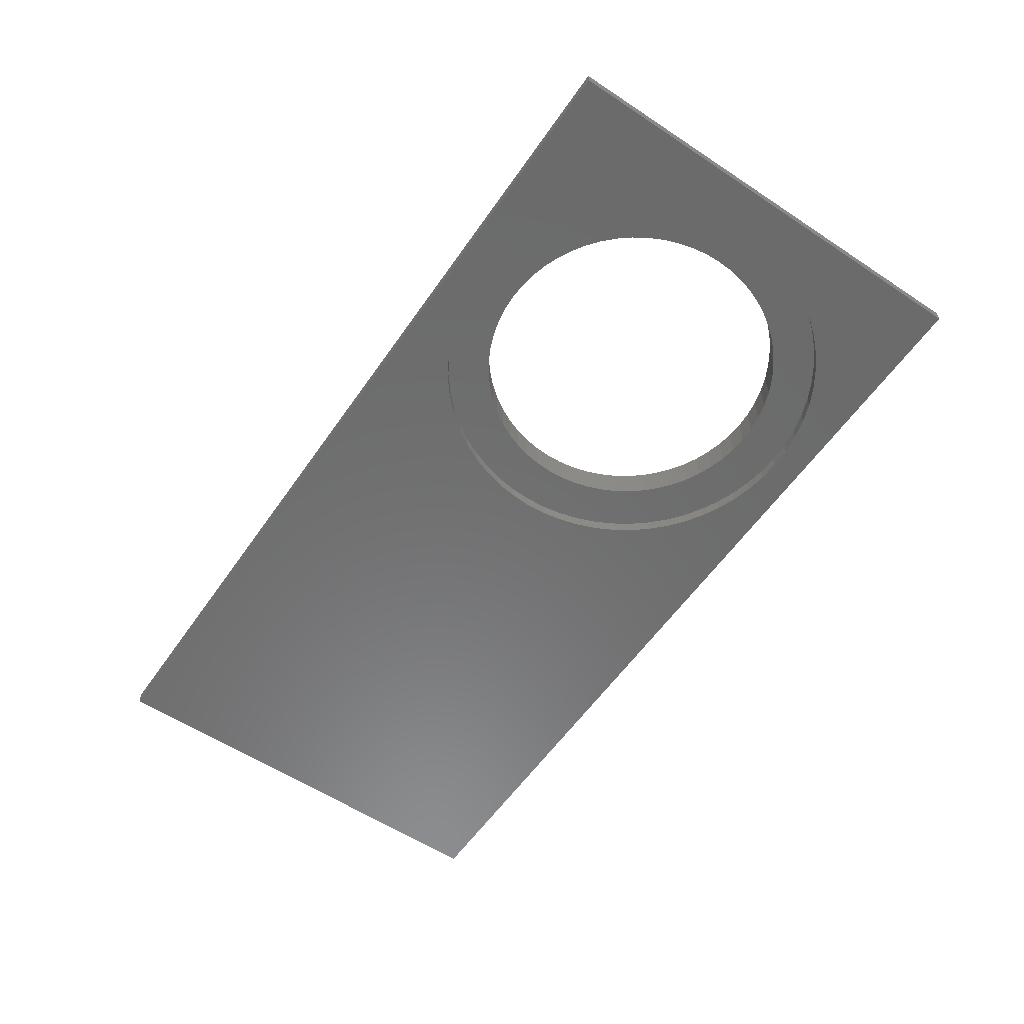
<metadata>
{"format":"stl","ext":"stl","renderer":"f3d","projection":"perspective","resolution":1024,"background":"white","views":[{"elev":-57.9,"azim":55.6,"up":"+Z"}]}
</metadata>
<code>
# stl→obj: 464 verts, 928 faces
v -85 -29.5 14
v -85 29.5 15.5
v -85 29.5 14
v -85 -29.5 15.5
v -65 29.5 15.5
v -66.5 28 15.5
v -65 -29.5 15.5
v -83.5 28 15.5
v -83.5 -28 15.5
v -66.5 -28 15.5
v -65 29.5 14
v -65 -29.5 14
v -83.5 28 14
v -83.5 -28 14
v -66.5 -28 14
v -66.5 28 14
v -90.5 -33 12
v -90.5 33 14
v -90.5 33 12
v -90.5 -33 14
v 46.5 -33 14
v 46.5 33 12
v 46.5 33 14
v 46.5 -33 12
v 47.5 34 12
v 47.5 -34 12
v -91.5 34 12
v -91.5 -34 12
v -91.5 -34 10
v -26 -33.5 10
v -26 -34 10
v -91 -1 10
v -26 33.5 10
v -91 1 10
v -91.5 -1 10
v -17.5 0 10
v -24 33.5 10
v -91.5 34 10
v -91.5 1 10
v -26 34 10
v 40.06 -9.116 10
v 47.5 -1 10
v 47.5 -34 10
v 47 -1 10
v 41.5 0 10
v 47 1 10
v 40.86 -6.133 10
v 41.34 -3.084 10
v 38.95 -12 10
v 37.55 -14.75 10
v 35.87 -17.34 10
v 33.92 -19.74 10
v 31.74 -21.92 10
v 29.34 -23.87 10
v 26.75 -25.55 10
v 24 -26.95 10
v 21.12 -28.06 10
v 18.13 -28.86 10
v 15.08 -29.34 10
v 12 -29.5 10
v -24 -34 10
v -16.06 -9.116 10
v -16.86 -6.133 10
v -14.95 -12 10
v -13.55 -14.75 10
v -24 -33.5 10
v -11.87 -17.34 10
v -9.923 -19.74 10
v -7.739 -21.92 10
v -5.34 -23.87 10
v -2.75 -25.55 10
v 0.001269 -26.95 10
v 2.884 -28.06 10
v 5.867 -28.86 10
v 8.916 -29.34 10
v 40.86 6.133 10
v 47.5 1 10
v 41.34 3.084 10
v 40.06 9.116 10
v 47.5 34 10
v 38.95 12 10
v 37.55 14.75 10
v 35.87 17.34 10
v 33.92 19.74 10
v 31.74 21.92 10
v 29.34 23.87 10
v 26.75 25.55 10
v 24 26.95 10
v 21.12 28.06 10
v 18.13 28.86 10
v 15.08 29.34 10
v 12 29.5 10
v -24 34 10
v 8.916 29.34 10
v -17.34 -3.084 10
v -17.34 3.084 10
v -16.86 6.133 10
v -16.06 9.116 10
v -14.95 12 10
v -13.55 14.75 10
v -11.87 17.34 10
v -9.923 19.74 10
v -7.739 21.92 10
v -5.34 23.87 10
v -2.75 25.55 10
v 0.001269 26.95 10
v 2.884 28.06 10
v 5.867 28.86 10
v 41.34 3.084 12
v 41.5 0 12
v -17.5 0 12
v -17.34 3.084 12
v 15.08 29.34 12
v 12 29.5 12
v 8.916 -29.34 12
v 12 -29.5 12
v 31.74 21.92 12
v 33.92 19.74 12
v -5.34 23.87 12
v -7.739 21.92 12
v 2.884 28.06 12
v 0.001269 26.95 12
v -14.95 -12 12
v -16.06 -9.116 12
v 38.95 12 12
v 40.06 9.116 12
v 26.75 25.55 12
v 24 26.95 12
v 29.34 23.87 12
v -14.95 12 12
v -13.55 14.75 12
v 8.916 29.34 12
v 5.867 28.86 12
v 40.06 -9.116 12
v 38.95 -12 12
v 40.86 -6.133 12
v 40.86 6.133 12
v 35.87 17.34 12
v 37.55 14.75 12
v 21.12 28.06 12
v 18.13 28.86 12
v -16.86 6.133 12
v -16.06 9.116 12
v -11.87 17.34 12
v -9.923 19.74 12
v 35 0 12
v 41.34 -3.084 12
v 34.87 -2.404 12
v 34.5 -4.782 12
v 34.87 2.404 12
v 33.87 -7.107 12
v 33.01 -9.355 12
v 37.55 -14.75 12
v 34.5 4.782 12
v 31.92 -11.5 12
v 35.87 -17.34 12
v 33.87 7.107 12
v 30.61 -13.52 12
v 33.92 -19.74 12
v 29.09 -15.39 12
v 31.74 -21.92 12
v 27.39 -17.09 12
v 29.34 -23.87 12
v 25.52 -18.61 12
v 26.75 -25.55 12
v 23.5 -19.92 12
v 24 -26.95 12
v 21.35 -21.01 12
v 21.12 -28.06 12
v 19.11 -21.87 12
v 18.13 -28.86 12
v 16.78 -22.5 12
v 15.08 -29.34 12
v 14.4 -22.87 12
v 12 -23 12
v 9.596 -22.87 12
v 7.218 -22.5 12
v 5.867 -28.86 12
v 4.893 -21.87 12
v 2.884 -28.06 12
v 2.645 -21.01 12
v 0.001269 -26.95 12
v 0.5 -19.92 12
v -2.75 -25.55 12
v -1.519 -18.61 12
v -5.34 -23.87 12
v -3.39 -17.09 12
v -7.739 -21.92 12
v -5.092 -15.39 12
v -9.923 -19.74 12
v -6.607 -13.52 12
v -11.87 -17.34 12
v -7.919 -11.5 12
v -13.55 -14.75 12
v -9.012 -9.355 12
v -9.874 -7.107 12
v 33.01 9.355 12
v 31.92 11.5 12
v 30.61 13.52 12
v 29.09 15.39 12
v 27.39 17.09 12
v 25.52 18.61 12
v 23.5 19.92 12
v 21.35 21.01 12
v 19.11 21.87 12
v 16.78 22.5 12
v 14.4 22.87 12
v 12 23 12
v 9.596 22.87 12
v 7.218 22.5 12
v 4.893 21.87 12
v 2.645 21.01 12
v 0.5 19.92 12
v -2.75 25.55 12
v -1.519 18.61 12
v -3.39 17.09 12
v -5.092 15.39 12
v -6.607 13.52 12
v -7.919 11.5 12
v -9.012 9.355 12
v -9.874 7.107 12
v -10.5 4.782 12
v -10.87 2.404 12
v -11 0 12
v -10.5 -4.782 12
v -16.86 -6.133 12
v -10.87 -2.404 12
v -17.34 -3.084 12
v 34.87 2.404 17
v 35 0 17
v -11 0 17
v -10.87 2.404 17
v 14.4 22.87 17
v 12 23 17
v 27.39 17.09 17
v 29.09 15.39 17
v -1.519 18.61 17
v -3.39 17.09 17
v 4.893 21.87 17
v 2.645 21.01 17
v -9.874 -7.107 17
v -10.5 -4.782 17
v 33.01 9.355 17
v 33.87 7.107 17
v 34.5 4.782 17
v 23.5 19.92 17
v 21.35 21.01 17
v 25.52 18.61 17
v -7.919 11.5 17
v -6.607 13.52 17
v -5.092 15.39 17
v 0.5 19.92 17
v 9.596 22.87 17
v 7.218 22.5 17
v 33.01 -9.355 17
v 31.92 -11.5 17
v 16.78 -22.5 17
v 19.11 -21.87 17
v 29.09 -15.39 17
v 27.39 -17.09 17
v 34.5 -4.782 17
v 33.87 -7.107 17
v 2.645 -21.01 17
v 4.893 -21.87 17
v -5.092 -15.39 17
v -6.607 -13.52 17
v -10.87 -2.404 17
v 30.61 13.52 17
v 31.92 11.5 17
v 19.11 21.87 17
v 16.78 22.5 17
v -10.5 4.782 17
v -9.874 7.107 17
v -9.012 9.355 17
v 12 -23 17
v 14.4 -22.87 17
v 21.35 -21.01 17
v 23.5 -19.92 17
v 25.52 -18.61 17
v 30.61 -13.52 17
v -3.39 -17.09 17
v -1.519 -18.61 17
v 0.5 -19.92 17
v 7.218 -22.5 17
v 9.596 -22.87 17
v -7.919 -11.5 17
v -9.012 -9.355 17
v 34.87 -2.404 17
v -15 0 17
v -16.68 2.258 14
v -16.8 0 14
v -14.85 2.822 17
v 39 0 17
v 40.68 2.258 14
v 38.85 2.822 17
v 40.8 0 14
v 40.64 3.01 14
v 9.742 -28.68 14
v 12 -27 17
v 9.178 -26.85 17
v 12 -28.8 14
v 38.41 5.614 17
v 40.52 3.755 14
v 40.17 5.988 14
v 39.39 8.9 14
v 37.68 8.343 17
v 39.59 8.172 14
v -14.85 -2.822 17
v -16.68 -2.258 14
v -16.64 -3.01 14
v 14.26 28.68 14
v 12 27 17
v 14.82 26.85 17
v 12 28.8 14
v -6.685 21.88 14
v -7.271 21.4 14
v -6.067 20.06 17
v -8.065 -18.07 17
v -9.877 -18.69 14
v -9.403 -19.27 14
v 30.07 -20.06 17
v 33.4 -19.27 14
v 32.06 -18.07 17
v 31.27 -21.4 14
v 30.07 20.06 17
v 33.4 19.27 14
v 31.27 21.4 14
v 32.06 18.07 17
v 0.286 26.31 14
v -1.5 23.38 17
v 1.018 24.67 17
v -1.728 25.28 14
v -14.31 11.71 14
v -11.38 13.5 17
v -13.28 13.73 14
v -12.67 10.98 17
v -15.12 9.603 14
v -15.39 8.9 14
v -13.68 8.343 17
v -13.68 -8.343 17
v -15.39 -8.9 14
v -15.12 -9.603 14
v 0.286 -26.31 14
v -1.5 -23.38 17
v -1.728 -25.28 14
v 1.018 -24.67 17
v 3.657 -25.68 17
v 2.397 -27.12 14
v 3.1 -27.39 14
v -3.032 -24.53 14
v -3.87 -21.84 17
v -4.928 -23.3 14
v 14.82 -26.85 17
v 14.26 -28.68 14
v 15.01 -28.64 14
v 15.75 -28.52 14
v 36.67 -10.98 17
v 39.12 -9.603 14
v 37.68 -8.343 17
v 38.31 -11.71 14
v 38.41 -5.614 17
v 40.52 -3.755 14
v 38.85 -2.822 17
v 40.17 -5.988 14
v 40.64 -3.01 14
v 39.12 9.603 14
v 35.38 13.5 17
v 38.31 11.71 14
v 37.28 13.73 14
v 36.67 10.98 17
v 20.9 27.39 14
v 20.34 25.68 17
v 21.6 27.12 14
v 25.73 25.28 14
v 25.5 23.38 17
v 26.4 24.94 14
v 23.71 26.31 14
v 22.98 24.67 17
v 33.84 15.87 17
v 27.87 21.84 17
v 17.61 26.41 17
v 9.178 26.85 17
v 6.386 26.41 17
v 3.657 25.68 17
v -3.87 21.84 17
v -8.065 18.07 17
v -9.843 15.87 17
v 35.38 -13.5 17
v 33.84 -15.87 17
v 27.87 -21.84 17
v 25.5 -23.38 17
v 22.98 -24.67 17
v 20.34 -25.68 17
v 17.61 -26.41 17
v 6.386 -26.41 17
v -6.067 -20.06 17
v -9.843 -15.87 17
v -11.38 -13.5 17
v -12.67 -10.98 17
v -14.41 -5.614 17
v -14.41 5.614 17
v 3.1 27.39 14
v 2.397 27.12 14
v -9.403 19.27 14
v -9.877 18.69 14
v -15.59 8.172 14
v -16.52 3.755 14
v -16.17 5.988 14
v -16.52 -3.755 14
v -16.17 -5.988 14
v -15.59 -8.172 14
v -14.31 -11.71 14
v -13.28 -13.73 14
v 3.828 -27.59 14
v 8.245 -28.52 14
v 6.012 -28.17 14
v 21.6 -27.12 14
v 23.71 -26.31 14
v 17.99 -28.17 14
v 30.69 -21.88 14
v 26.4 -24.94 14
v 25.73 -25.28 14
v 35.3 -16.93 14
v 33.88 -18.69 14
v 39.59 -8.172 14
v 39.39 -8.9 14
v 40.68 -2.258 14
v 36.53 15.03 14
v 35.3 16.93 14
v 33.88 18.69 14
v 36.94 14.4 14
v 20.17 27.59 14
v 15.75 28.52 14
v 17.99 28.17 14
v 27.03 24.53 14
v -16.64 3.01 14
v -12.53 15.03 14
v -11.3 16.93 14
v -12.94 -14.4 14
v -12.53 -15.03 14
v -11.3 -16.93 14
v 8.99 -28.64 14
v -2.4 -24.94 14
v -7.271 -21.4 14
v -6.685 -21.88 14
v 28.93 -23.3 14
v 27.03 -24.53 14
v 20.17 -27.59 14
v 36.53 -15.03 14
v 37.28 -13.73 14
v 36.94 -14.4 14
v 15.01 28.64 14
v 28.93 23.3 14
v 30.69 21.88 14
v -2.4 24.94 14
v -3.032 24.53 14
v -4.928 23.3 14
v 3.828 27.59 14
v 9.742 28.68 14
v -12.94 14.4 14
v 20.9 -27.39 14
v 8.99 28.64 14
v 8.245 28.52 14
v 6.012 28.17 14
f 1 2 3
f 2 1 4
f 5 6 7
f 5 8 6
f 8 2 9
f 2 8 5
f 10 7 6
f 9 7 10
f 9 4 7
f 4 9 2
f 7 11 5
f 11 7 12
f 11 2 5
f 2 11 3
f 1 7 4
f 7 1 12
f 9 13 8
f 13 9 14
f 15 6 16
f 6 15 10
f 13 6 8
f 6 13 16
f 15 9 10
f 9 15 14
f 17 18 19
f 18 17 20
f 21 22 23
f 22 21 24
f 22 18 23
f 18 22 19
f 17 21 20
f 21 17 24
f 25 22 26
f 25 19 22
f 19 27 17
f 27 19 25
f 24 26 22
f 17 26 24
f 17 28 26
f 28 17 27
f 29 30 31
f 30 32 33
f 34 33 32
f 30 29 32
f 32 29 35
f 33 36 30
f 36 33 37
f 38 33 34
f 38 34 39
f 33 38 40
f 41 42 43
f 44 45 46
f 47 42 41
f 44 48 45
f 44 47 48
f 42 47 44
f 43 49 41
f 43 50 49
f 43 51 50
f 43 52 51
f 43 53 52
f 43 54 53
f 43 55 54
f 43 56 55
f 43 57 56
f 43 58 57
f 43 59 58
f 43 60 59
f 61 60 43
f 62 30 63
f 64 30 62
f 65 30 64
f 30 65 66
f 67 66 65
f 68 66 67
f 69 66 68
f 70 66 69
f 66 70 61
f 71 61 70
f 72 61 71
f 73 61 72
f 74 61 73
f 75 61 74
f 60 61 75
f 76 77 46
f 78 46 45
f 76 46 78
f 77 76 79
f 77 79 80
f 81 80 79
f 82 80 81
f 83 80 82
f 84 80 83
f 85 80 84
f 86 80 85
f 87 80 86
f 88 80 87
f 89 80 88
f 90 80 89
f 91 80 90
f 92 80 91
f 93 92 94
f 63 30 95
f 95 30 36
f 36 37 96
f 96 37 97
f 37 98 97
f 37 99 98
f 37 100 99
f 37 101 100
f 37 102 101
f 37 103 102
f 37 104 103
f 93 104 37
f 104 93 105
f 105 93 106
f 106 93 107
f 107 93 108
f 108 93 94
f 92 93 80
f 44 77 42
f 77 44 46
f 35 34 32
f 34 35 39
f 31 66 61
f 66 31 30
f 33 93 37
f 93 33 40
f 45 109 78
f 109 45 110
f 111 96 112
f 96 111 36
f 92 113 114
f 113 92 91
f 60 115 116
f 115 60 75
f 84 117 85
f 117 84 118
f 103 119 120
f 119 103 104
f 106 121 122
f 121 106 107
f 123 62 124
f 62 123 64
f 79 125 81
f 125 79 126
f 88 127 128
f 127 88 87
f 86 117 129
f 117 86 85
f 130 100 131
f 100 130 99
f 108 132 133
f 132 108 94
f 49 134 41
f 134 49 135
f 41 136 47
f 136 41 134
f 76 126 79
f 126 76 137
f 78 137 76
f 137 78 109
f 82 138 83
f 138 82 139
f 83 118 84
f 118 83 138
f 81 139 82
f 139 81 125
f 90 140 141
f 140 90 89
f 89 128 140
f 128 89 88
f 91 141 113
f 141 91 90
f 87 129 127
f 129 87 86
f 142 98 143
f 98 142 97
f 144 102 145
f 102 144 101
f 102 120 145
f 120 102 103
f 131 101 144
f 101 131 100
f 143 99 130
f 99 143 98
f 112 97 142
f 97 112 96
f 146 110 147
f 148 147 136
f 110 146 109
f 149 136 134
f 150 109 146
f 151 134 135
f 109 150 137
f 152 135 153
f 154 137 150
f 155 153 156
f 137 154 126
f 157 126 154
f 147 148 146
f 136 149 148
f 158 156 159
f 134 151 149
f 135 152 151
f 153 155 152
f 160 159 161
f 156 158 155
f 162 161 163
f 159 160 158
f 161 162 160
f 164 163 165
f 163 164 162
f 166 165 167
f 165 166 164
f 167 168 166
f 169 168 167
f 169 170 168
f 171 170 169
f 171 172 170
f 173 172 171
f 173 174 172
f 116 174 173
f 116 175 174
f 116 176 175
f 115 176 116
f 115 177 176
f 178 177 115
f 178 179 177
f 180 179 178
f 180 181 179
f 182 181 180
f 181 182 183
f 184 183 182
f 183 184 185
f 186 185 184
f 185 186 187
f 188 187 186
f 187 188 189
f 190 189 188
f 189 190 191
f 192 191 190
f 191 192 193
f 194 193 192
f 193 194 195
f 123 195 194
f 124 196 123
f 195 123 196
f 126 157 125
f 197 125 157
f 125 197 139
f 198 139 197
f 139 198 138
f 199 138 198
f 138 199 118
f 200 118 199
f 118 200 117
f 201 117 200
f 117 201 129
f 202 129 201
f 129 202 127
f 203 127 202
f 127 203 128
f 204 128 203
f 204 140 128
f 205 140 204
f 205 141 140
f 206 141 205
f 206 113 141
f 207 113 206
f 208 113 207
f 208 114 113
f 209 114 208
f 209 132 114
f 210 132 209
f 210 133 132
f 211 133 210
f 211 121 133
f 212 121 211
f 122 212 213
f 212 122 121
f 214 213 215
f 213 214 122
f 119 215 216
f 120 216 217
f 215 119 214
f 145 217 218
f 216 120 119
f 144 218 219
f 131 219 220
f 130 220 221
f 217 145 120
f 143 221 222
f 142 222 223
f 218 144 145
f 112 223 224
f 196 124 225
f 226 225 124
f 219 131 144
f 225 226 227
f 220 130 131
f 228 227 226
f 221 143 130
f 227 228 224
f 222 142 143
f 111 224 228
f 223 112 142
f 224 111 112
f 105 122 214
f 122 105 106
f 104 214 119
f 214 104 105
f 107 133 121
f 133 107 108
f 94 114 132
f 114 94 92
f 59 116 173
f 116 59 60
f 57 171 169
f 171 57 58
f 53 163 161
f 163 53 54
f 55 167 165
f 167 55 56
f 52 156 51
f 156 52 159
f 50 135 49
f 135 50 153
f 69 190 188
f 190 69 68
f 71 186 184
f 186 71 70
f 73 182 180
f 182 73 72
f 75 178 115
f 178 75 74
f 194 64 123
f 64 194 65
f 190 67 192
f 67 190 68
f 124 63 226
f 63 124 62
f 228 36 111
f 36 228 95
f 58 173 171
f 173 58 59
f 56 169 167
f 169 56 57
f 53 159 52
f 159 53 161
f 54 165 163
f 165 54 55
f 51 153 50
f 153 51 156
f 47 147 48
f 147 47 136
f 48 110 45
f 110 48 147
f 70 188 186
f 188 70 69
f 72 184 182
f 184 72 71
f 74 180 178
f 180 74 73
f 192 65 194
f 65 192 67
f 226 95 228
f 95 226 63
f 146 229 150
f 229 146 230
f 231 223 232
f 223 231 224
f 208 233 234
f 233 208 207
f 200 235 201
f 235 200 236
f 216 237 238
f 237 216 215
f 212 239 240
f 239 212 211
f 241 225 242
f 225 241 196
f 157 243 197
f 243 157 244
f 150 245 154
f 245 150 229
f 204 246 247
f 246 204 203
f 203 248 246
f 248 203 202
f 249 218 250
f 218 249 219
f 250 217 251
f 217 250 218
f 215 252 237
f 252 215 213
f 210 253 254
f 253 210 209
f 155 255 152
f 255 155 256
f 170 257 258
f 257 170 172
f 162 259 160
f 259 162 260
f 151 261 149
f 261 151 262
f 179 263 264
f 263 179 181
f 265 191 266
f 191 265 189
f 267 224 231
f 224 267 227
f 154 244 157
f 244 154 245
f 198 268 199
f 268 198 269
f 199 236 200
f 236 199 268
f 197 269 198
f 269 197 243
f 206 270 271
f 270 206 205
f 205 247 270
f 247 205 204
f 207 271 233
f 271 207 206
f 202 235 248
f 235 202 201
f 272 221 273
f 221 272 222
f 274 219 249
f 219 274 220
f 232 222 272
f 222 232 223
f 213 240 252
f 240 213 212
f 211 254 239
f 254 211 210
f 209 234 253
f 234 209 208
f 174 275 276
f 275 174 175
f 166 277 278
f 277 166 168
f 162 279 260
f 279 162 164
f 164 278 279
f 278 164 166
f 160 280 158
f 280 160 259
f 158 256 155
f 256 158 280
f 281 189 265
f 189 281 187
f 185 281 282
f 281 185 187
f 183 282 283
f 282 183 185
f 176 284 285
f 284 176 177
f 286 195 287
f 195 286 193
f 251 216 238
f 216 251 217
f 273 220 274
f 220 273 221
f 172 276 257
f 276 172 174
f 168 258 277
f 258 168 170
f 152 262 151
f 262 152 255
f 149 288 148
f 288 149 261
f 181 283 263
f 283 181 183
f 177 264 284
f 264 177 179
f 175 285 275
f 285 175 176
f 266 193 286
f 193 266 191
f 287 196 241
f 196 287 195
f 242 227 267
f 227 242 225
f 148 230 146
f 230 148 288
f 289 290 291
f 290 289 292
f 293 294 295
f 294 293 296
f 297 295 294
f 298 299 300
f 299 298 301
f 302 303 304
f 303 302 295
f 305 306 307
f 308 309 310
f 311 312 313
f 312 311 314
f 315 316 317
f 318 319 320
f 321 322 323
f 322 321 324
f 325 326 327
f 326 325 328
f 329 330 331
f 330 329 332
f 333 334 335
f 334 333 336
f 337 338 339
f 340 341 342
f 343 344 345
f 344 343 346
f 347 348 349
f 350 351 352
f 351 350 344
f 353 354 355
f 356 353 355
f 357 358 359
f 358 357 360
f 361 362 363
f 362 361 364
f 365 363 362
f 366 306 305
f 303 295 297
f 367 368 369
f 368 367 370
f 371 372 373
f 374 375 376
f 377 375 374
f 375 377 378
f 230 293 295
f 229 295 302
f 293 230 363
f 245 302 306
f 288 363 230
f 244 306 370
f 363 288 361
f 243 370 367
f 261 361 288
f 361 261 359
f 295 229 230
f 302 245 229
f 306 244 245
f 269 367 379
f 370 243 244
f 268 379 328
f 367 269 243
f 379 268 269
f 236 328 325
f 328 236 268
f 235 325 380
f 325 235 236
f 380 248 235
f 375 248 380
f 375 246 248
f 378 246 375
f 378 247 246
f 372 247 378
f 372 270 247
f 381 270 372
f 381 271 270
f 313 271 381
f 313 233 271
f 312 233 313
f 312 234 233
f 312 253 234
f 382 253 312
f 382 254 253
f 383 254 382
f 383 239 254
f 384 239 383
f 384 240 239
f 331 240 384
f 331 252 240
f 330 252 331
f 330 237 252
f 385 237 330
f 237 385 238
f 317 238 385
f 238 317 251
f 386 251 317
f 251 386 250
f 387 250 386
f 250 387 249
f 334 249 387
f 249 334 274
f 336 274 334
f 274 336 273
f 273 339 272
f 339 273 336
f 262 359 261
f 359 262 357
f 255 357 262
f 357 255 388
f 256 388 255
f 388 256 389
f 280 389 256
f 389 280 323
f 259 323 280
f 323 259 321
f 260 321 259
f 321 260 390
f 279 390 260
f 279 391 390
f 278 391 279
f 278 392 391
f 277 392 278
f 277 393 392
f 258 393 277
f 258 394 393
f 257 394 258
f 257 353 394
f 276 353 257
f 275 353 276
f 275 299 353
f 285 299 275
f 285 300 299
f 284 300 285
f 284 395 300
f 264 395 284
f 264 347 395
f 263 347 264
f 263 346 347
f 283 346 263
f 283 344 346
f 282 344 283
f 351 282 281
f 282 351 344
f 396 281 265
f 281 396 351
f 318 265 266
f 397 266 286
f 265 318 396
f 398 286 287
f 266 397 318
f 399 287 241
f 340 241 242
f 400 242 267
f 286 398 397
f 308 267 231
f 401 272 339
f 272 401 232
f 287 399 398
f 292 232 401
f 241 340 399
f 232 292 231
f 242 400 340
f 289 231 292
f 267 308 400
f 231 289 308
f 402 403 384
f 404 317 316
f 317 404 386
f 404 405 386
f 338 406 339
f 407 401 408
f 401 407 292
f 308 310 409
f 340 410 411
f 410 340 400
f 340 411 341
f 412 398 399
f 398 412 413
f 347 349 414
f 415 395 416
f 395 415 300
f 417 392 393
f 392 417 418
f 356 394 353
f 394 356 419
f 324 321 420
f 421 391 422
f 323 423 389
f 423 323 424
f 424 323 322
f 425 359 426
f 426 359 358
f 427 363 365
f 293 427 296
f 427 293 363
f 306 304 307
f 304 306 302
f 370 366 368
f 366 370 306
f 379 428 429
f 428 379 367
f 328 429 430
f 429 328 379
f 428 367 431
f 431 367 369
f 371 432 372
f 433 381 434
f 381 433 313
f 376 375 435
f 407 436 292
f 436 290 292
f 437 387 438
f 387 437 334
f 438 386 405
f 386 438 387
f 309 289 291
f 289 309 308
f 398 439 440
f 398 413 439
f 440 397 398
f 397 440 441
f 441 318 397
f 318 441 319
f 342 399 340
f 399 342 412
f 300 415 442
f 300 442 298
f 344 350 443
f 344 443 345
f 396 444 445
f 320 396 318
f 396 320 444
f 446 321 390
f 321 446 420
f 447 391 421
f 354 299 301
f 299 354 353
f 419 393 394
f 393 419 448
f 389 449 388
f 449 389 423
f 450 388 451
f 359 364 361
f 364 359 425
f 326 328 430
f 452 313 433
f 452 311 313
f 453 325 454
f 325 453 380
f 454 325 327
f 337 336 333
f 336 337 339
f 403 331 384
f 331 403 329
f 455 456 330
f 332 455 330
f 456 385 330
f 385 456 457
f 457 317 385
f 317 457 315
f 458 402 384
f 459 312 314
f 312 459 382
f 437 460 334
f 460 335 334
f 409 400 308
f 400 409 410
f 348 346 343
f 346 348 347
f 352 396 445
f 396 352 351
f 447 390 391
f 390 447 446
f 418 391 392
f 391 418 422
f 393 448 461
f 417 393 461
f 388 360 357
f 360 388 450
f 451 388 449
f 373 378 377
f 378 373 372
f 435 380 453
f 380 435 375
f 408 339 406
f 339 408 401
f 462 463 382
f 459 462 382
f 463 383 382
f 383 463 464
f 464 384 383
f 384 464 458
f 416 347 414
f 347 416 395
f 434 372 432
f 372 434 381
f 39 27 38
f 35 27 39
f 28 35 29
f 35 28 27
f 23 296 21
f 23 294 296
f 23 297 294
f 23 303 297
f 23 304 303
f 23 307 304
f 23 305 307
f 23 366 305
f 23 368 366
f 23 369 368
f 23 431 369
f 23 428 431
f 23 429 428
f 23 430 429
f 23 326 430
f 23 327 326
f 23 454 327
f 23 453 454
f 23 435 453
f 23 376 435
f 23 374 376
f 23 377 374
f 23 373 377
f 23 371 373
f 23 432 371
f 23 434 432
f 23 433 434
f 23 452 433
f 23 311 452
f 23 314 311
f 23 459 314
f 23 462 459
f 462 464 463
f 11 332 329
f 11 456 455
f 11 315 457
f 290 11 291
f 436 11 290
f 407 11 436
f 408 11 407
f 406 11 408
f 338 11 406
f 337 11 338
f 333 11 337
f 335 11 333
f 460 11 335
f 437 11 460
f 438 11 437
f 405 11 438
f 404 11 405
f 316 11 404
f 315 11 316
f 456 11 457
f 332 11 455
f 403 11 329
f 402 11 403
f 458 11 402
f 464 11 458
f 462 11 464
f 23 11 462
f 18 11 23
f 3 18 1
f 11 18 3
f 427 21 296
f 365 21 427
f 362 21 365
f 364 21 362
f 425 21 364
f 426 21 425
f 358 21 426
f 360 21 358
f 450 21 360
f 451 21 450
f 449 21 451
f 423 21 449
f 424 21 423
f 322 21 424
f 324 21 322
f 420 21 324
f 446 21 420
f 447 21 446
f 421 21 447
f 422 21 421
f 418 21 422
f 417 21 418
f 461 21 417
f 448 21 461
f 419 21 448
f 356 21 419
f 355 21 356
f 354 21 355
f 301 21 354
f 298 21 301
f 442 21 298
f 416 442 415
f 12 350 352
f 12 445 444
f 12 291 11
f 291 12 309
f 309 12 310
f 310 12 409
f 409 12 410
f 410 12 411
f 411 12 341
f 341 12 342
f 342 12 412
f 412 12 413
f 413 12 439
f 439 12 440
f 440 12 441
f 441 12 319
f 319 12 320
f 320 12 444
f 445 12 352
f 350 12 443
f 12 345 443
f 12 343 345
f 12 348 343
f 12 349 348
f 12 414 349
f 12 416 414
f 12 442 416
f 12 21 442
f 20 12 1
f 12 20 21
f 20 1 18
f 13 15 16
f 15 13 14
f 25 77 80
f 25 42 77
f 26 42 25
f 42 26 43
f 93 25 80
f 25 93 27
f 40 27 93
f 27 40 38
f 31 28 29
f 28 31 26
f 61 26 31
f 26 61 43

</code>
